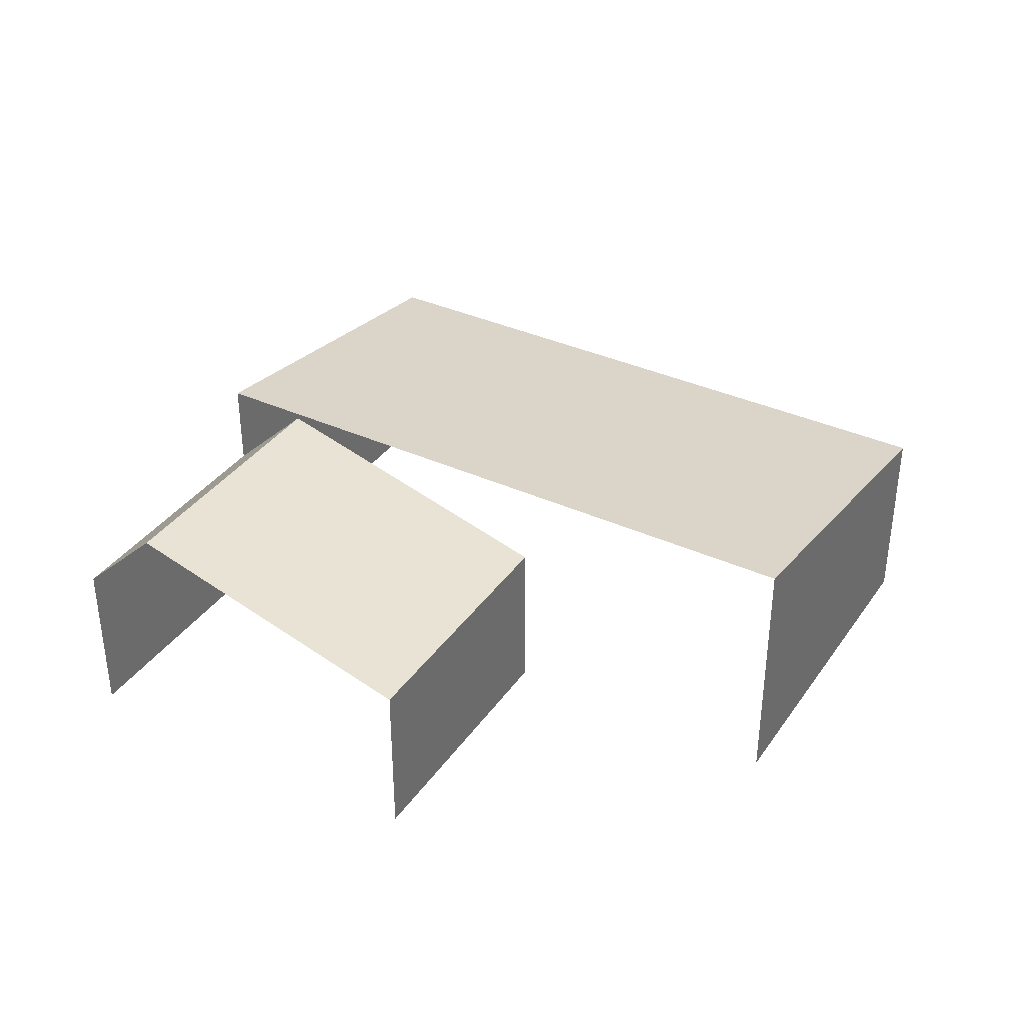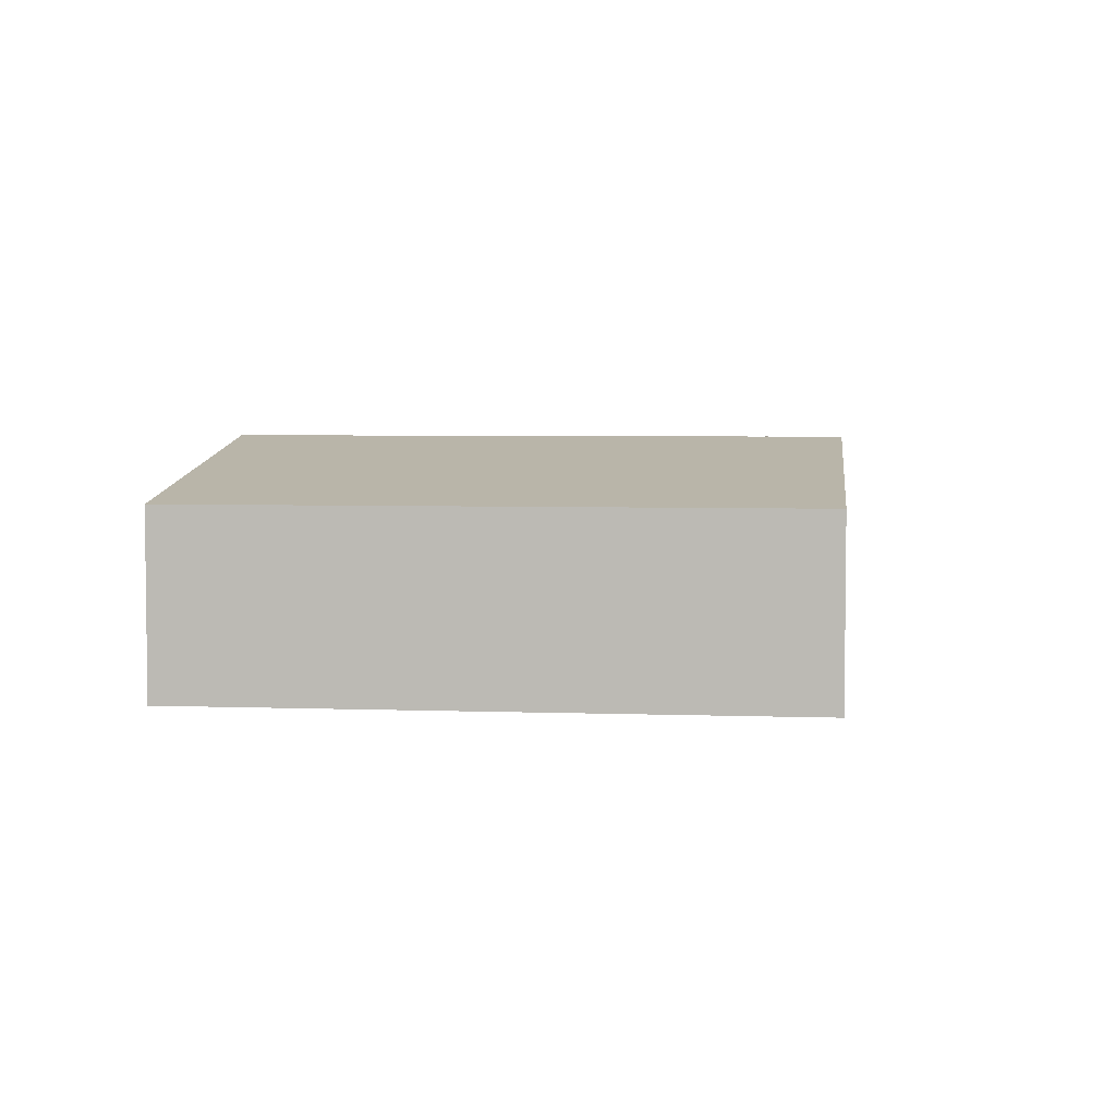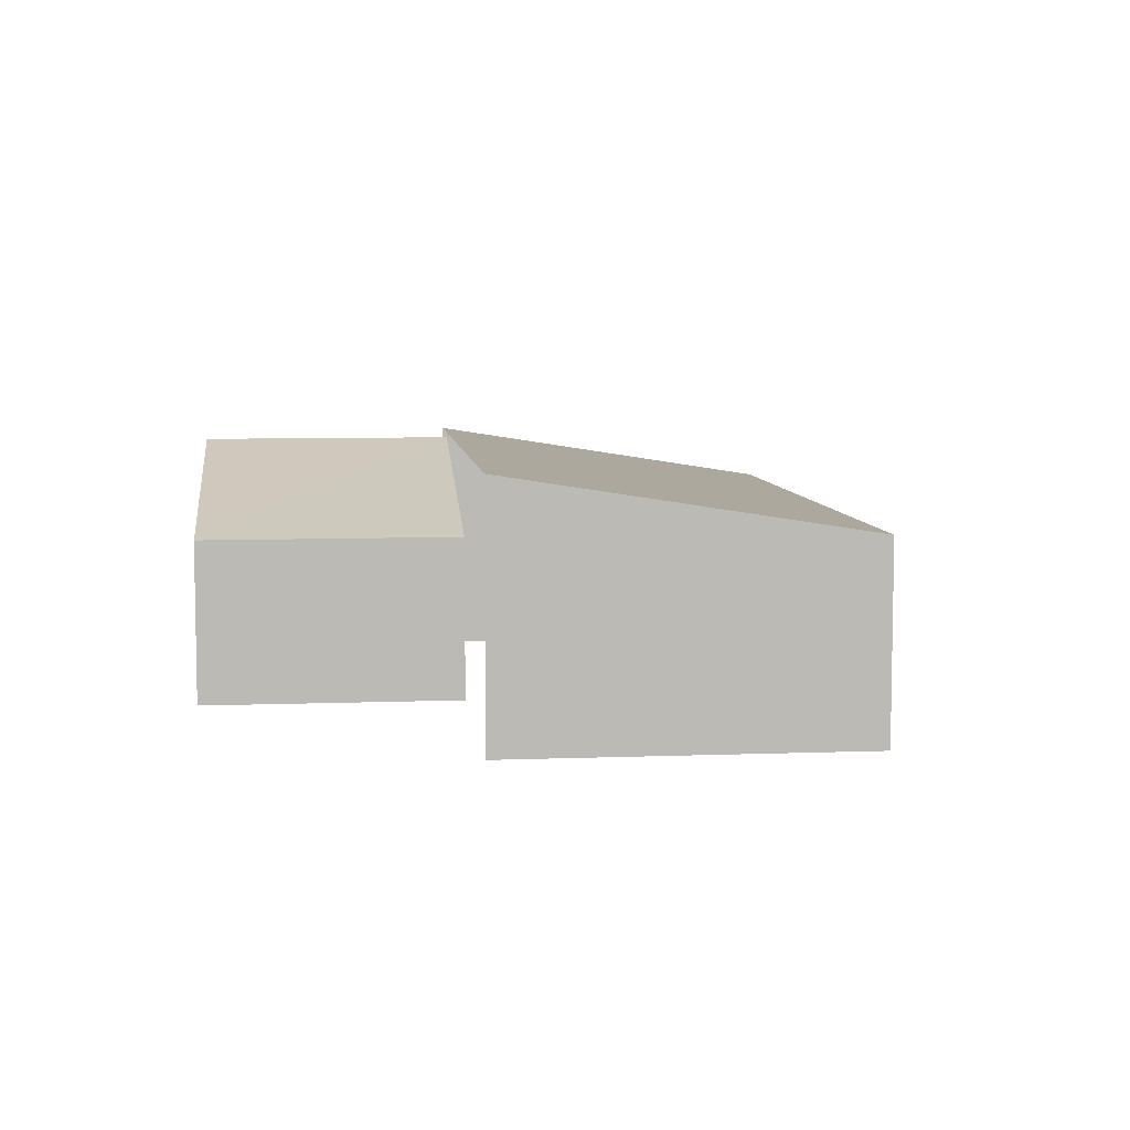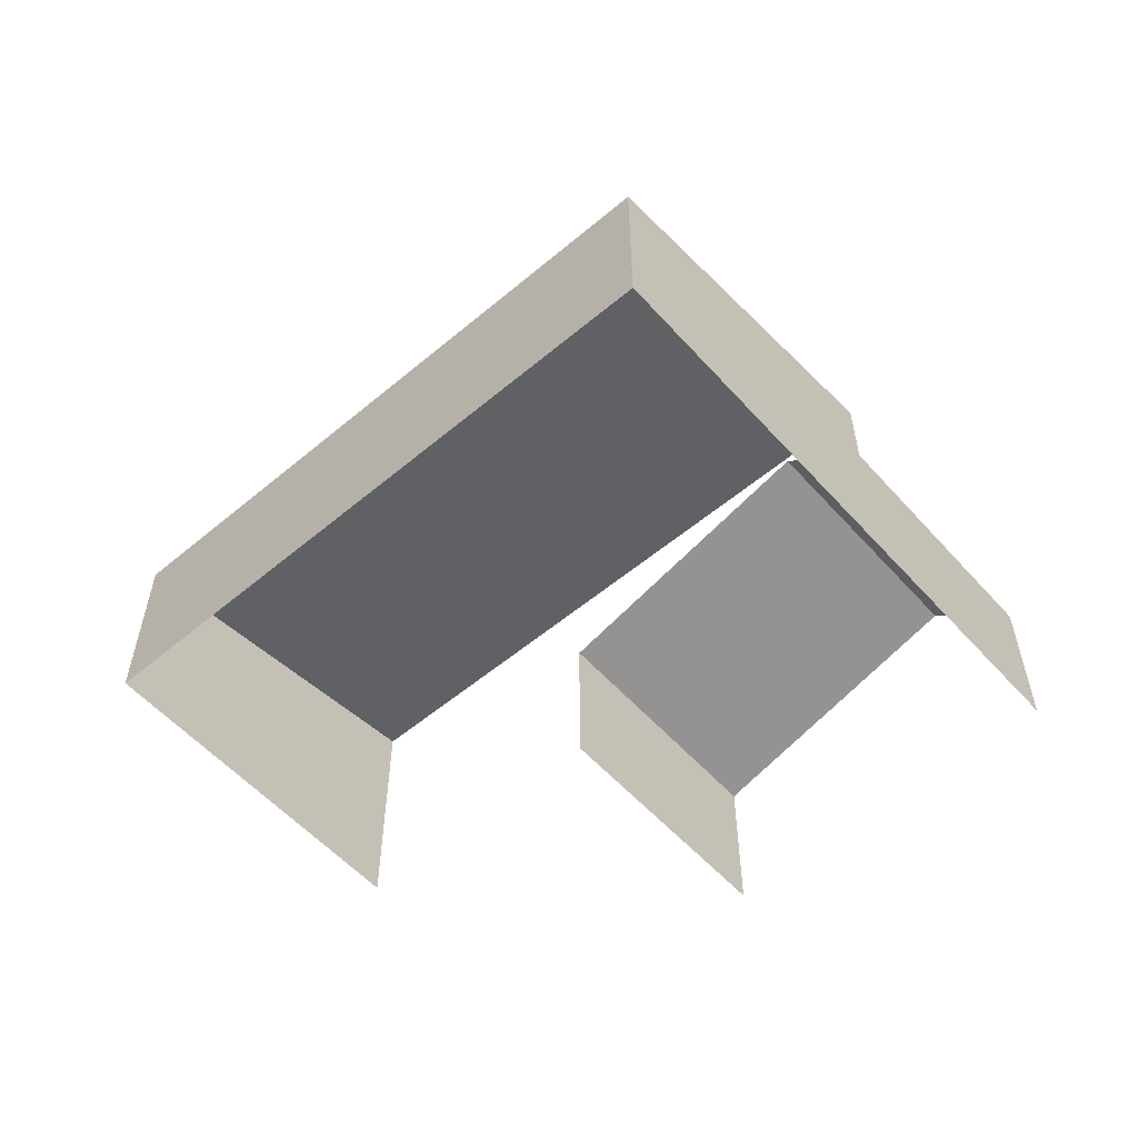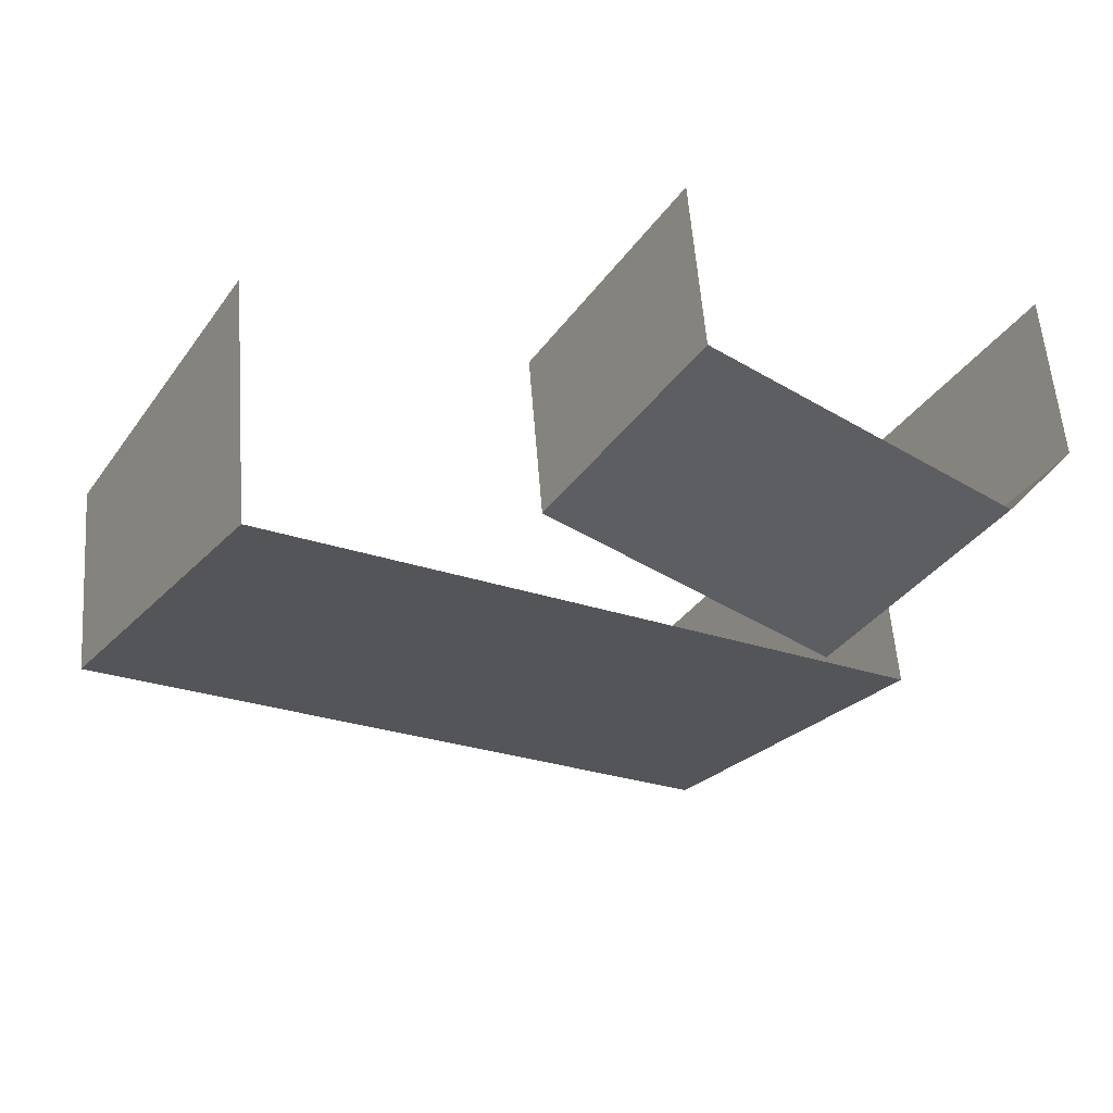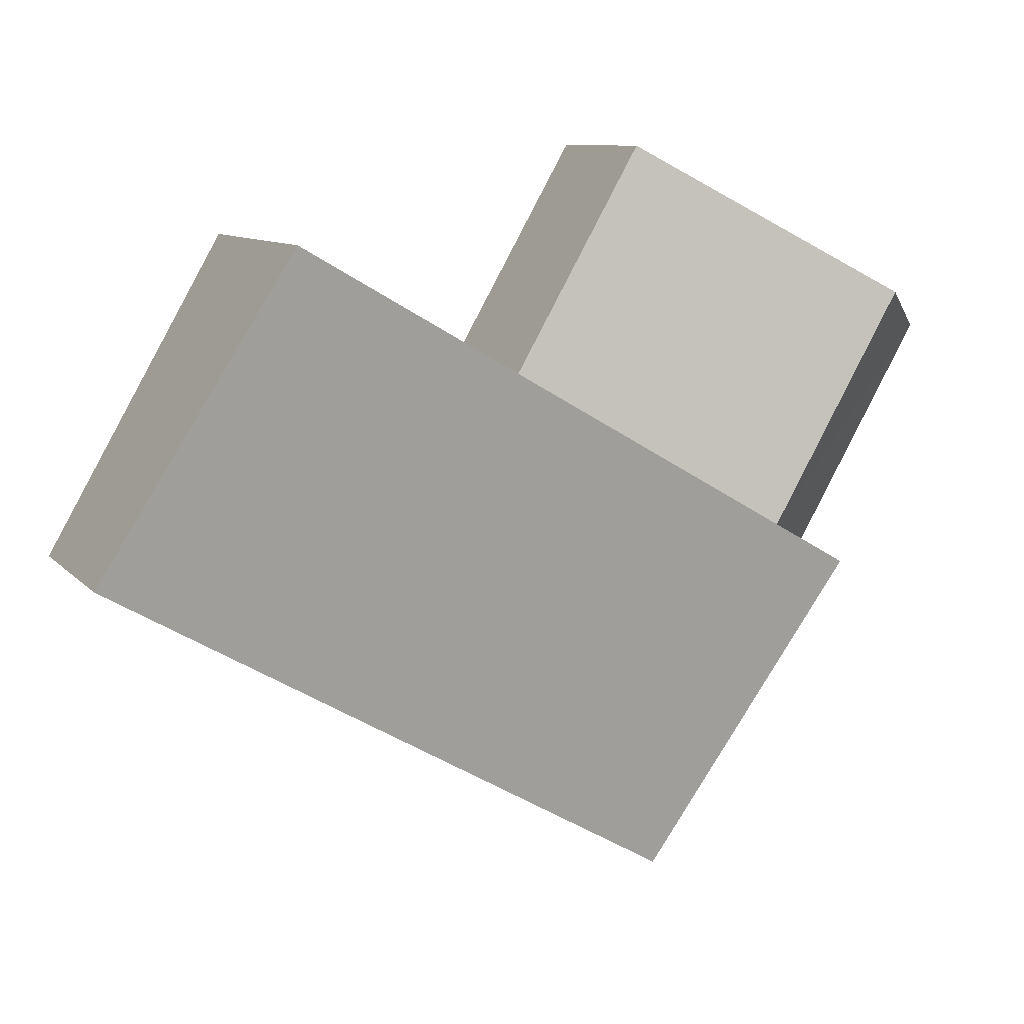
<metadata>
{"format":"obj","ext":"obj","renderer":"f3d","projection":"perspective","resolution":1024,"background":"white","views":[{"elev":36.5,"azim":-179.5,"up":"+Z"},{"elev":4.6,"azim":-23.5,"up":"+Z"},{"elev":7.0,"azim":-126.3,"up":"+Z"},{"elev":-56.2,"azim":11.2,"up":"+Z"},{"elev":57.8,"azim":-4.3,"up":"+Y"},{"elev":9.7,"azim":-23.5,"up":"+Y"}]}
</metadata>
<code>
v -2.21e+05 -1.249e+05 26.98
v -2.21e+05 -1.249e+05 26.98
v -2.21e+05 -1.249e+05 26.98
v -2.21e+05 -1.249e+05 26.98
v -2.21e+05 -1.249e+05 26.98
v -2.21e+05 -1.249e+05 26.98
v -2.21e+05 -1.249e+05 32.28
v -2.21e+05 -1.249e+05 30.54
v -2.21e+05 -1.249e+05 32.28
v -2.21e+05 -1.249e+05 30.54
v -2.21e+05 -1.249e+05 31.17
v -2.21e+05 -1.249e+05 32.4
v -2.21e+05 -1.249e+05 32.4
v -2.21e+05 -1.249e+05 31.17
v -2.21e+05 -1.249e+05 30.54
v -2.21e+05 -1.249e+05 30.54
f 1 2 3
f 3 2 4
f 1 5 2
f 4 2 6
f 2 5 16
f 5 13 16
f 7 12 10
f 13 12 7
f 16 13 7
f 8 4 9
f 4 6 9
f 6 15 9
f 7 8 9
f 7 10 8
f 11 12 13
f 14 11 13
f 7 9 15
f 16 7 15
f 2 15 6
f 2 16 15
f 14 1 3
f 11 14 3
f 12 11 10
f 11 3 10
f 10 4 8
f 10 3 4
f 14 5 1
f 14 13 5

</code>
